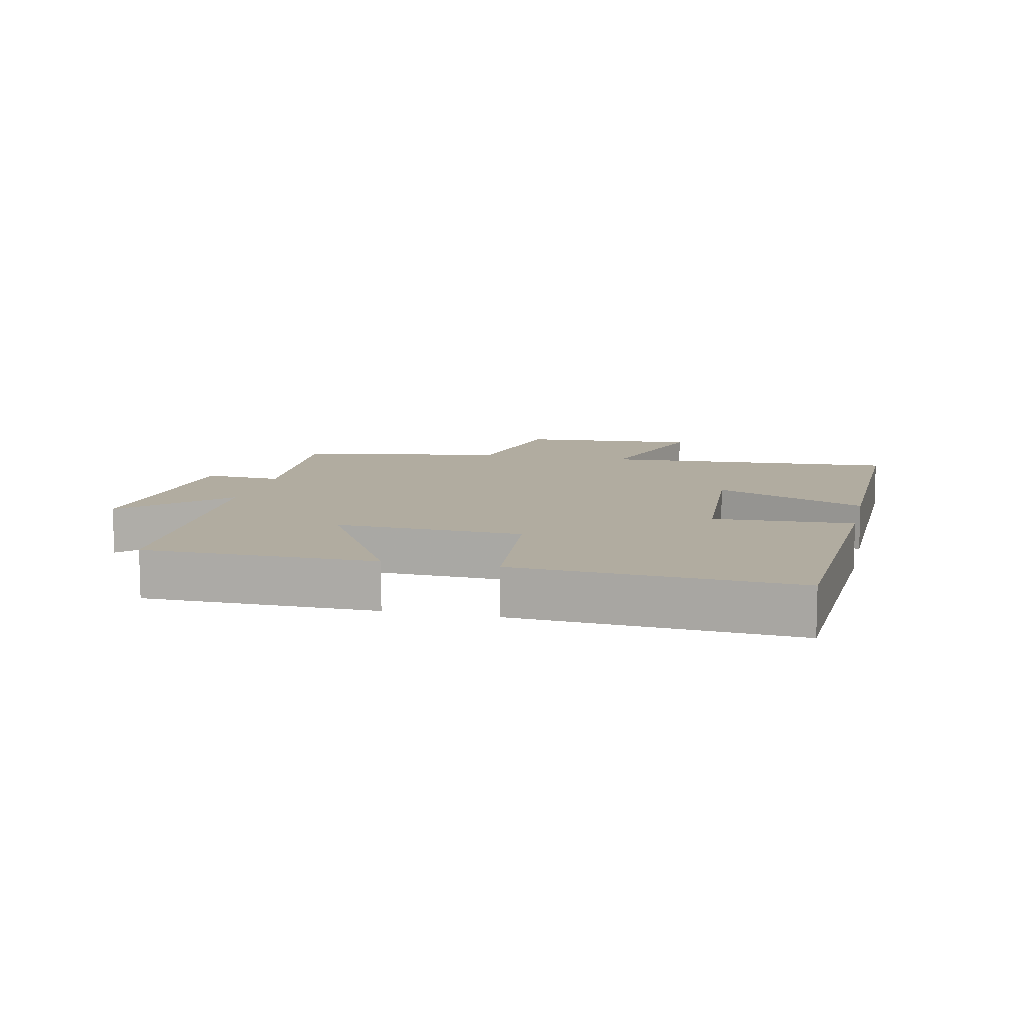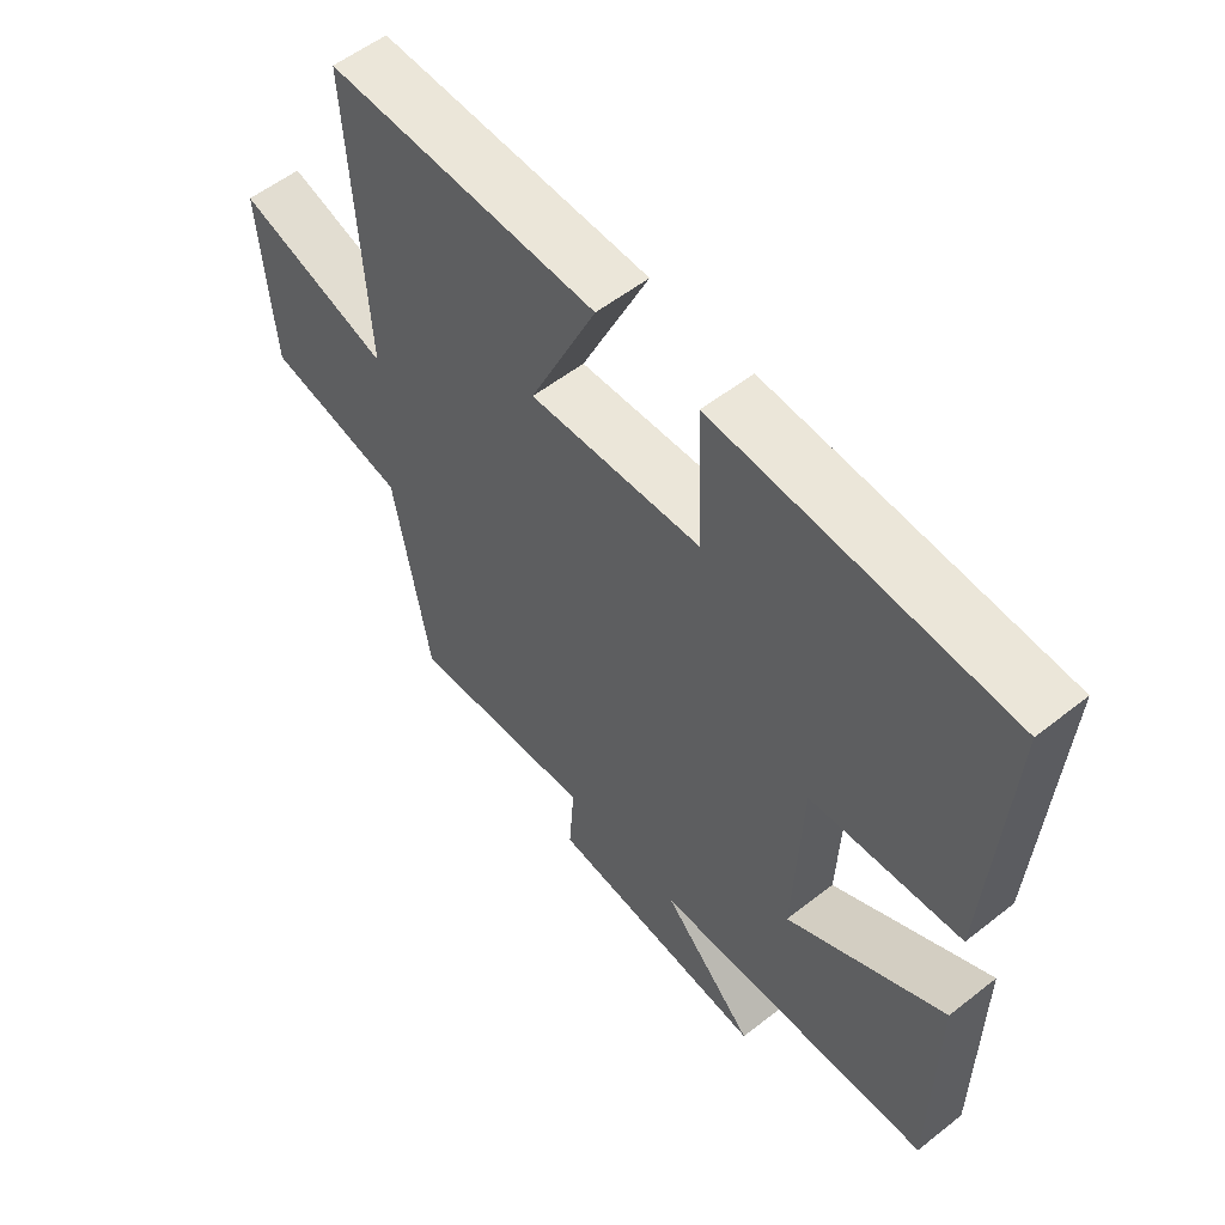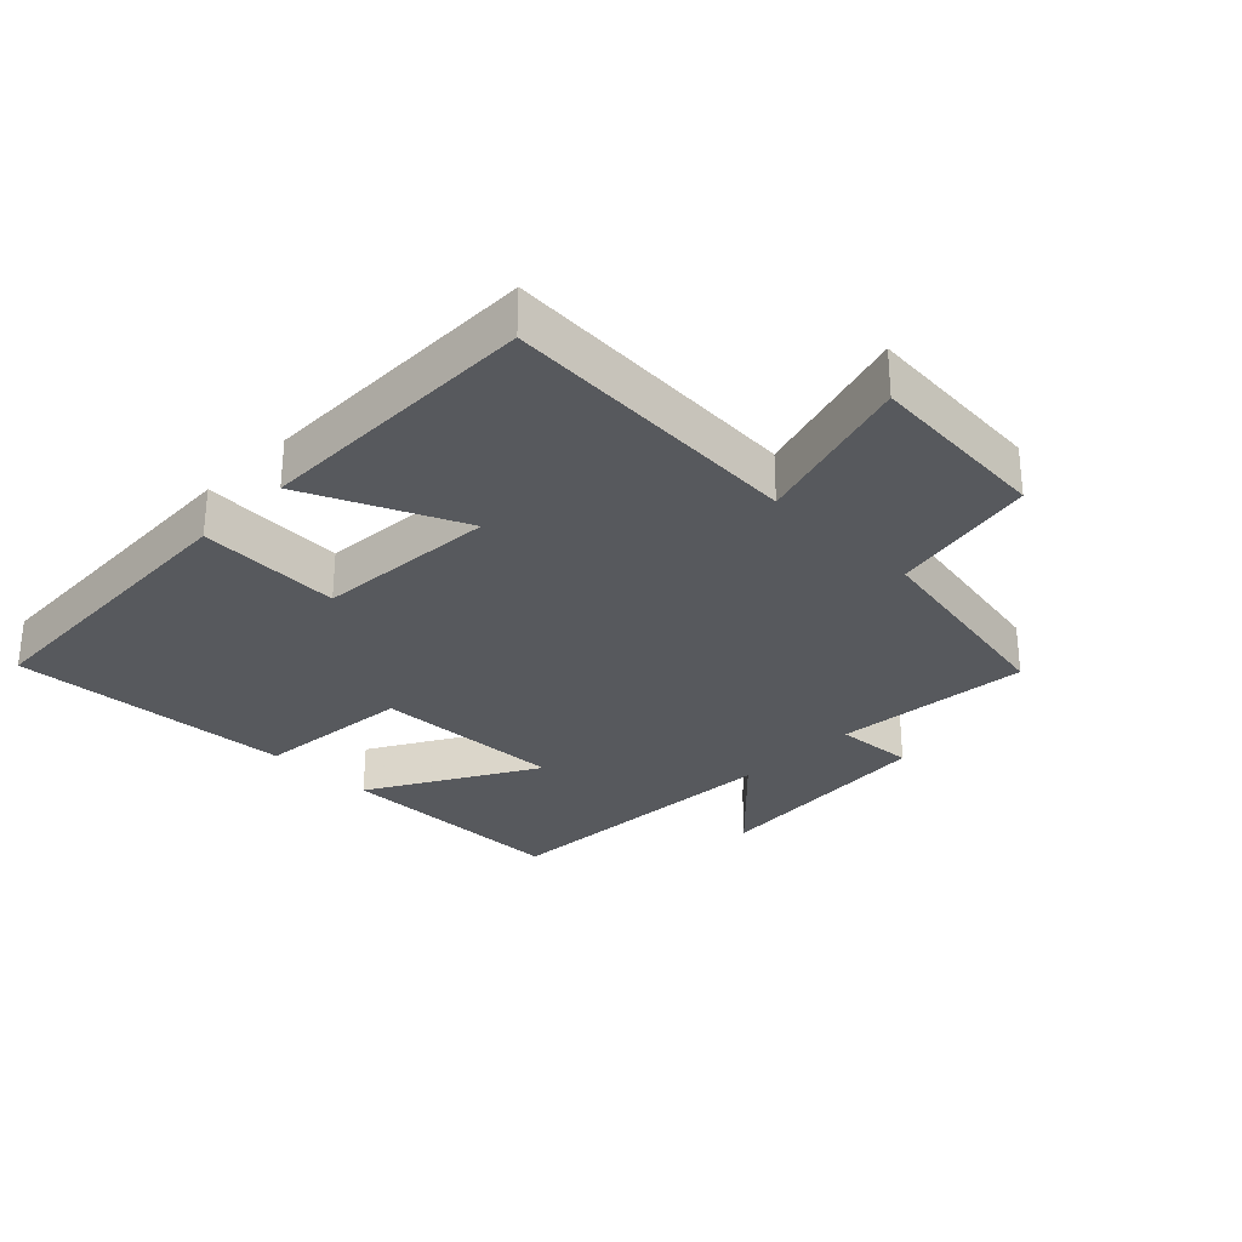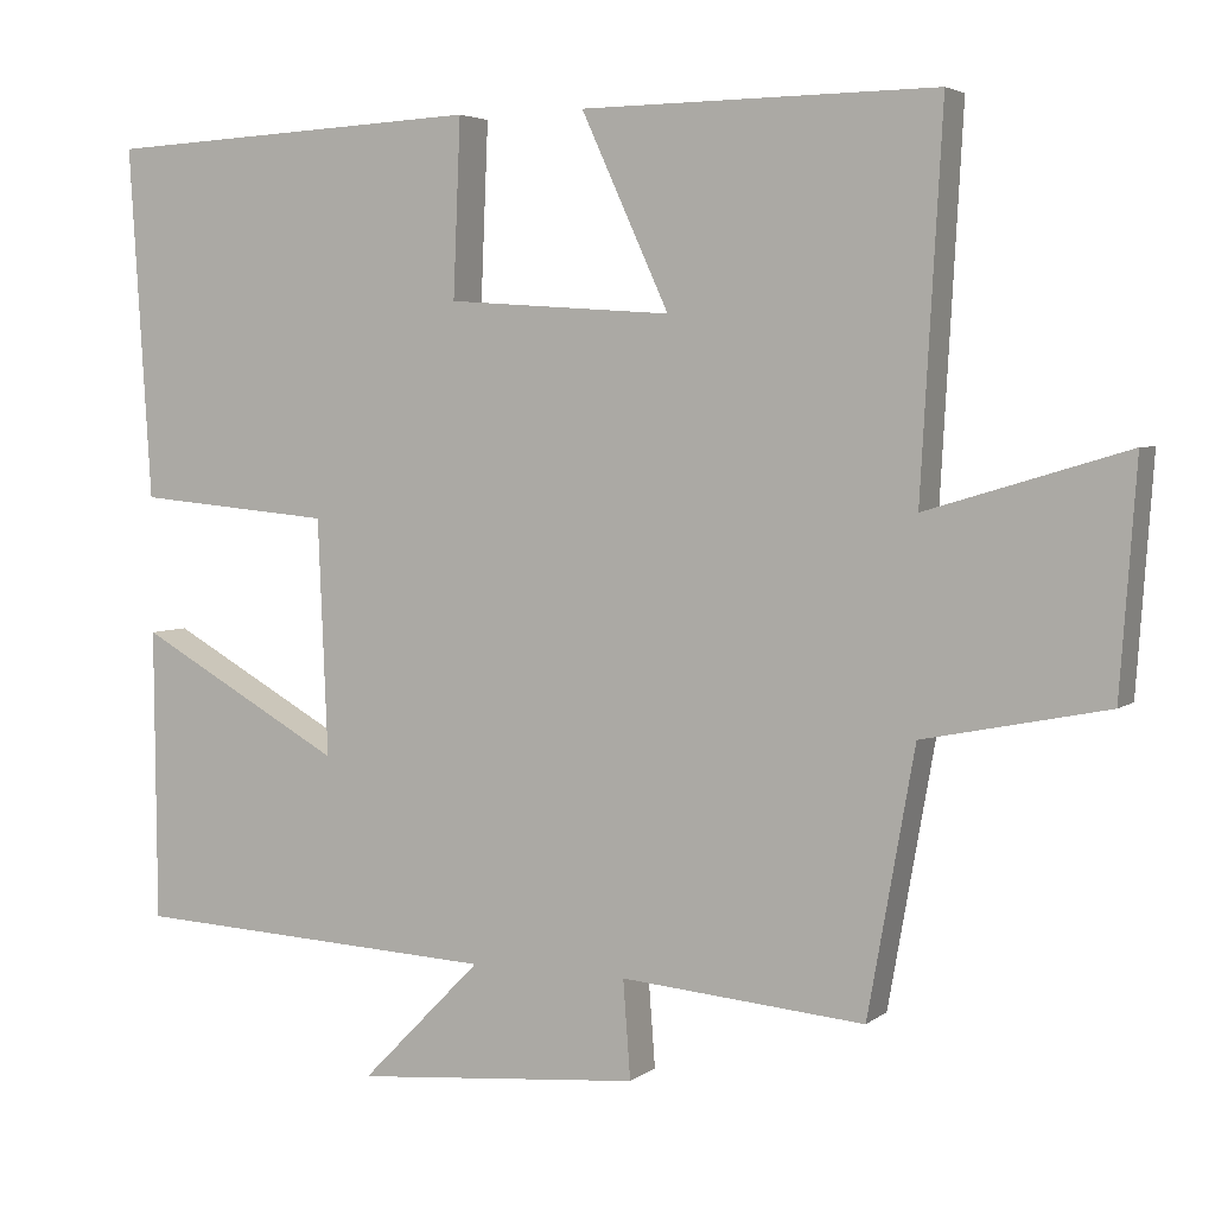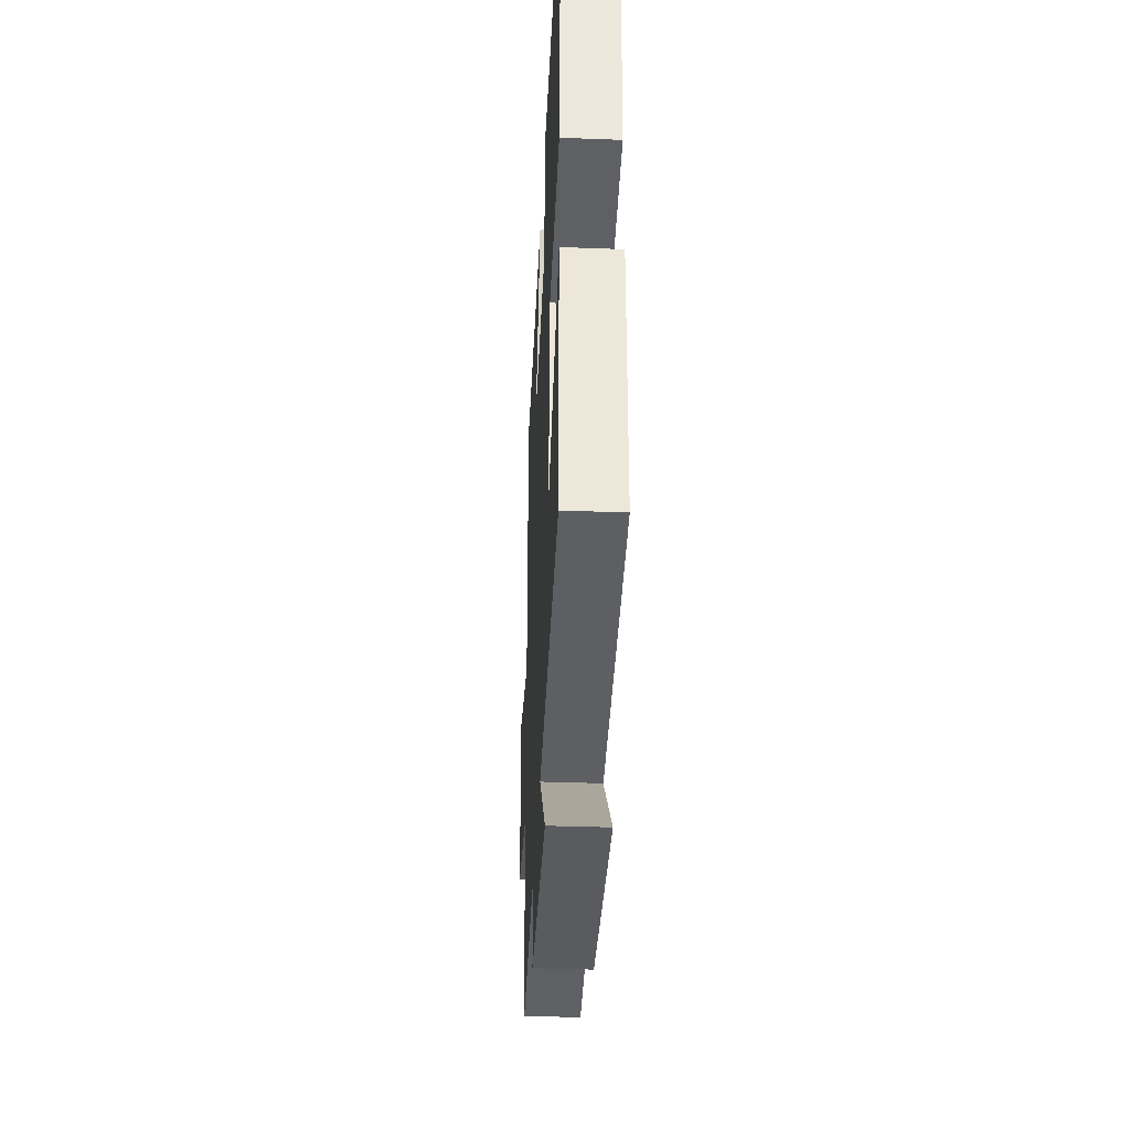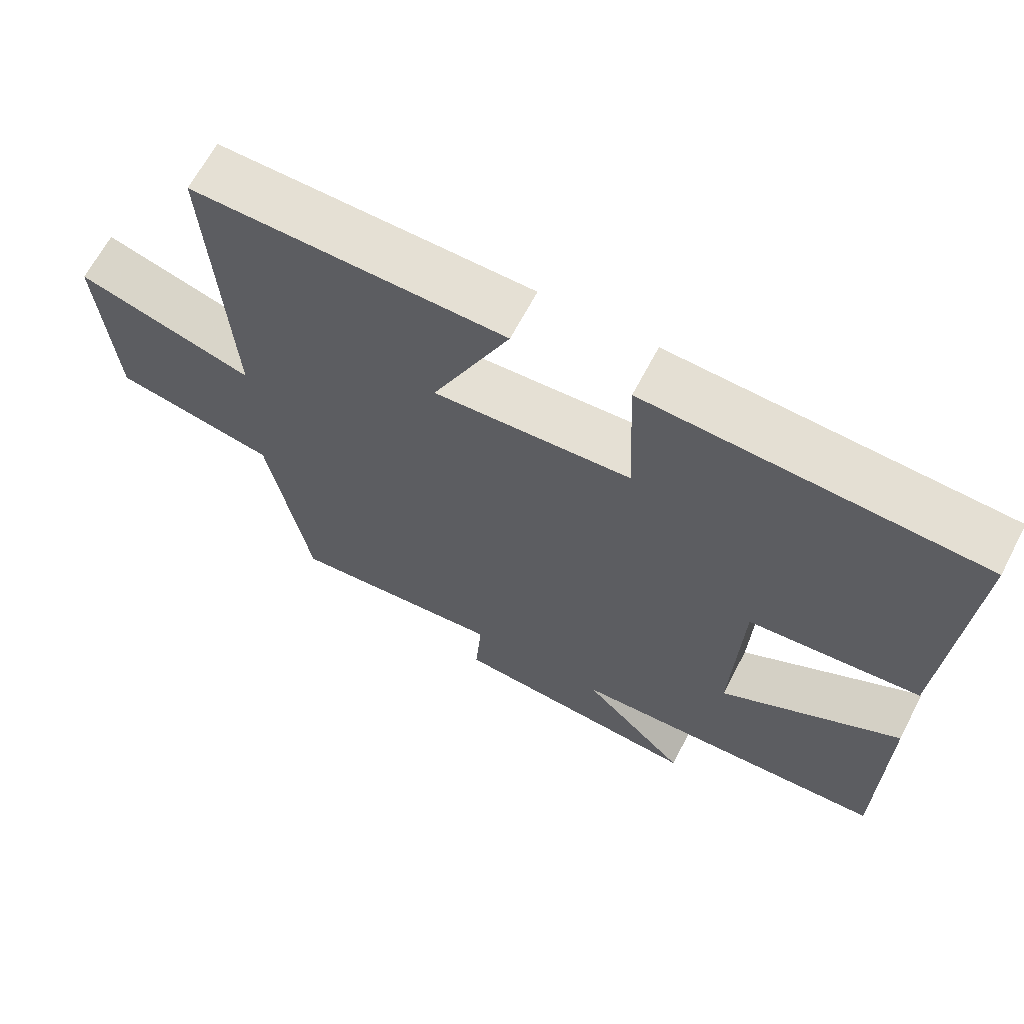
<metadata>
{"format":"obj","ext":"obj","renderer":"f3d","projection":"perspective","resolution":1024,"background":"white","views":[{"elev":10.1,"azim":-77.3,"up":"+Y"},{"elev":55.6,"azim":-129.6,"up":"+Z"},{"elev":-29.5,"azim":45.2,"up":"+Y"},{"elev":4.2,"azim":25.1,"up":"+Z"},{"elev":-37.9,"azim":-92.7,"up":"+Z"},{"elev":65.7,"azim":-152.4,"up":"+Z"}]}
</metadata>
<code>
v 0.443 0.07 -0.526
v 0.145 0.07 -0.5
v 0.154 0.07 -0.62
v -0.196 0.07 -0.65
v -0.049 0.07 -0.5
v -0.497 0.07 -0.477
v -0.5 0.07 -0.12
v -0.249 0.07 -0.262
v -0.261 0.07 0.026
v -0.5 0.07 0.048
v -0.527 0.07 0.477
v -0.065 0.07 0.5
v -0.074 0.07 0.284
v 0.2 0.07 0.266
v 0.093 0.07 0.5
v 0.526 0.07 0.505
v 0.5 0.07 0.046
v 0.744 0.07 0.119
v 0.724 0.07 -0.159
v 0.5 0.07 -0.204
v 0.443 0 -0.526
v 0.145 0 -0.5
v 0.154 0 -0.62
v -0.196 0 -0.65
v -0.049 0 -0.5
v -0.497 0 -0.477
v -0.5 0 -0.12
v -0.249 0 -0.262
v -0.261 0 0.026
v -0.5 0 0.048
v -0.527 0 0.477
v -0.065 0 0.5
v -0.074 0 0.284
v 0.2 0 0.266
v 0.093 0 0.5
v 0.526 0 0.505
v 0.5 0 0.046
v 0.744 0 0.119
v 0.724 0 -0.159
v 0.5 0 -0.204
f 17 18 19 20
f 17 20 1 2
f 14 15 16 17
f 13 14 17 2
f 10 11 12 13
f 9 10 13
f 8 9 13 2
f 5 6 7 8
f 5 8 2 3
f 3 4 5
f 40 39 38 37
f 22 21 40 37
f 37 36 35 34
f 22 37 34 33
f 33 32 31 30
f 33 30 29
f 22 33 29 28
f 28 27 26 25
f 23 22 28 25
f 25 24 23
f 1 21 22 2
f 2 22 23 3
f 3 23 24 4
f 4 24 25 5
f 5 25 26 6
f 6 26 27 7
f 7 27 28 8
f 8 28 29 9
f 9 29 30 10
f 10 30 31 11
f 11 31 32 12
f 12 32 33 13
f 13 33 34 14
f 14 34 35 15
f 15 35 36 16
f 16 36 37 17
f 17 37 38 18
f 18 38 39 19
f 19 39 40 20
f 20 40 21 1

</code>
